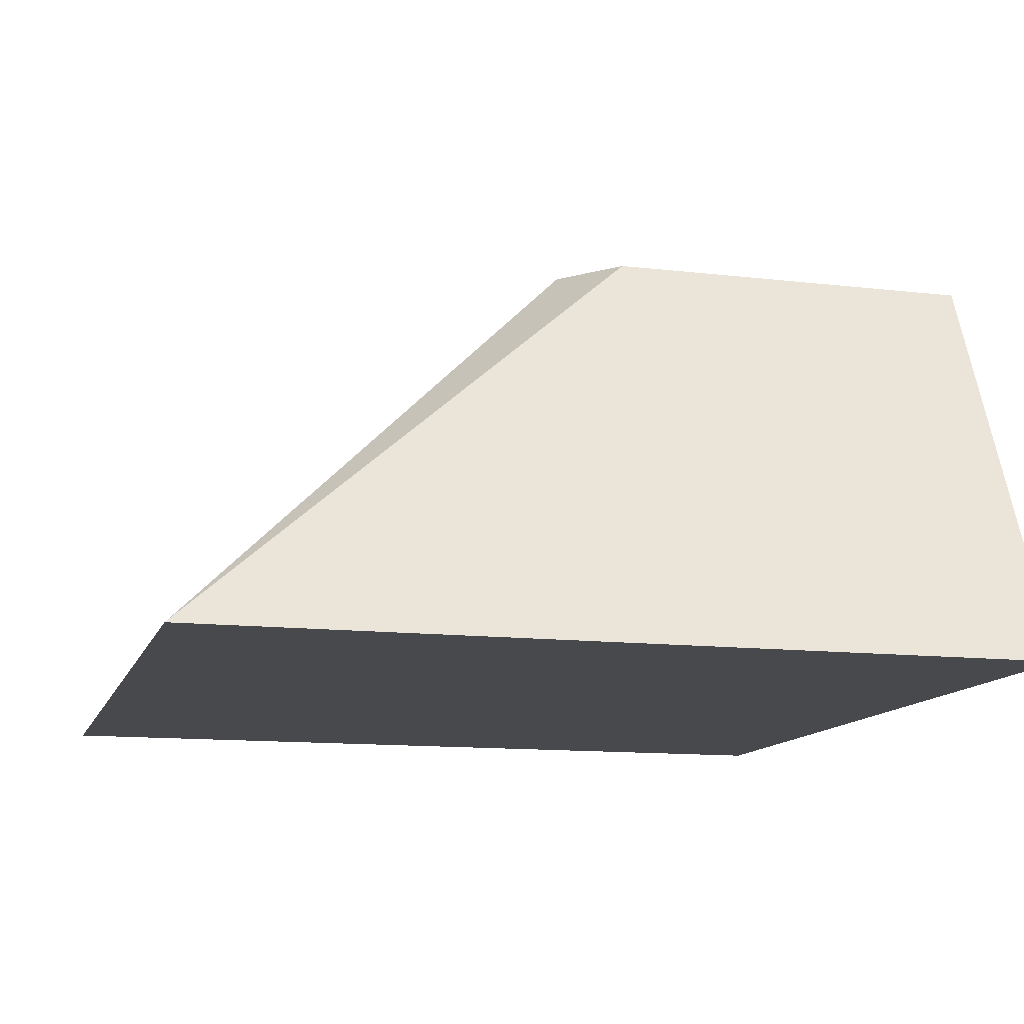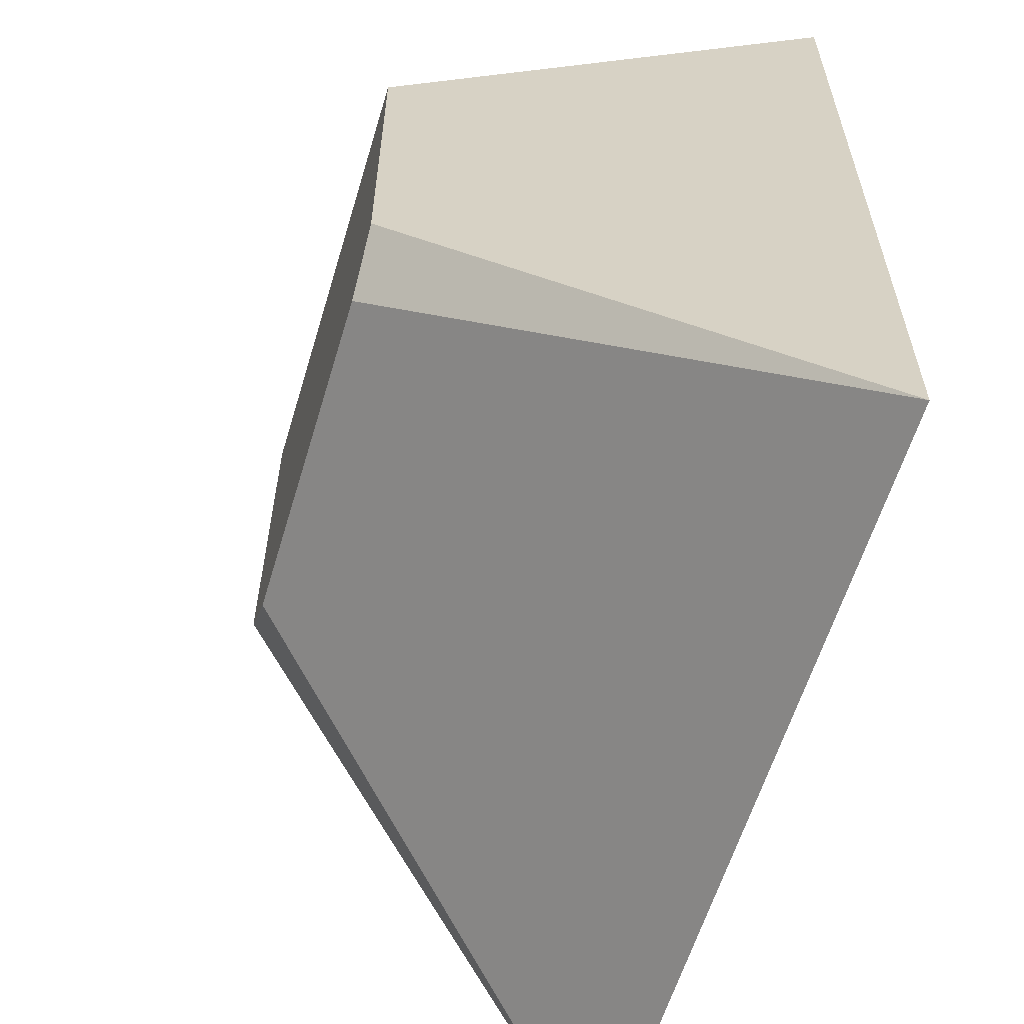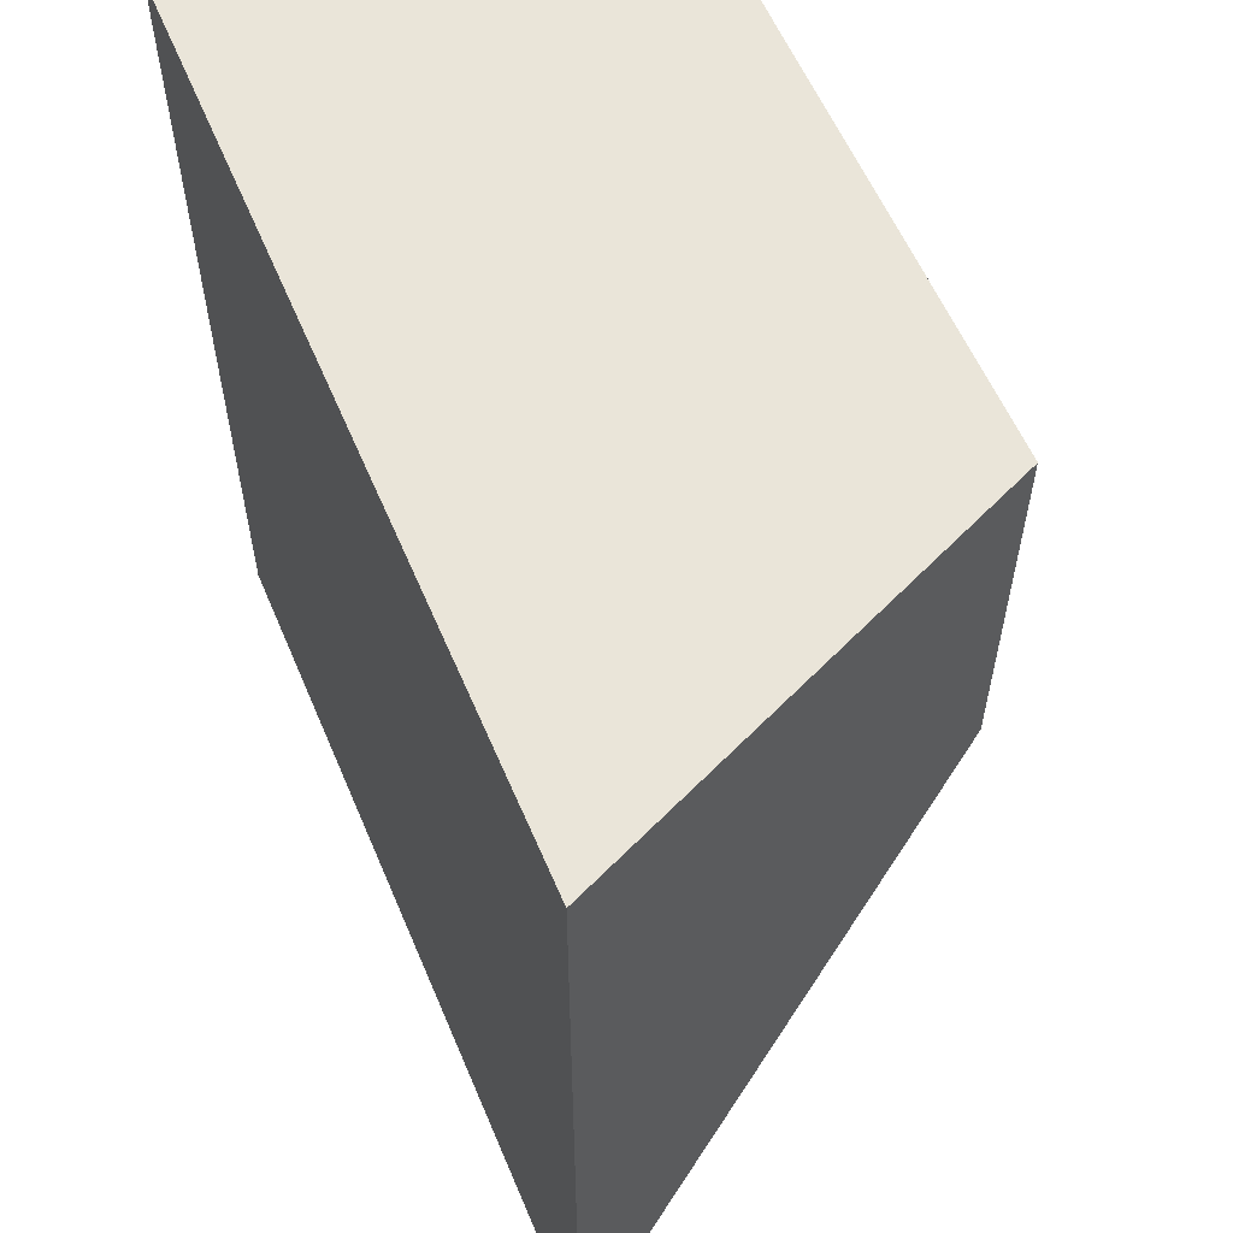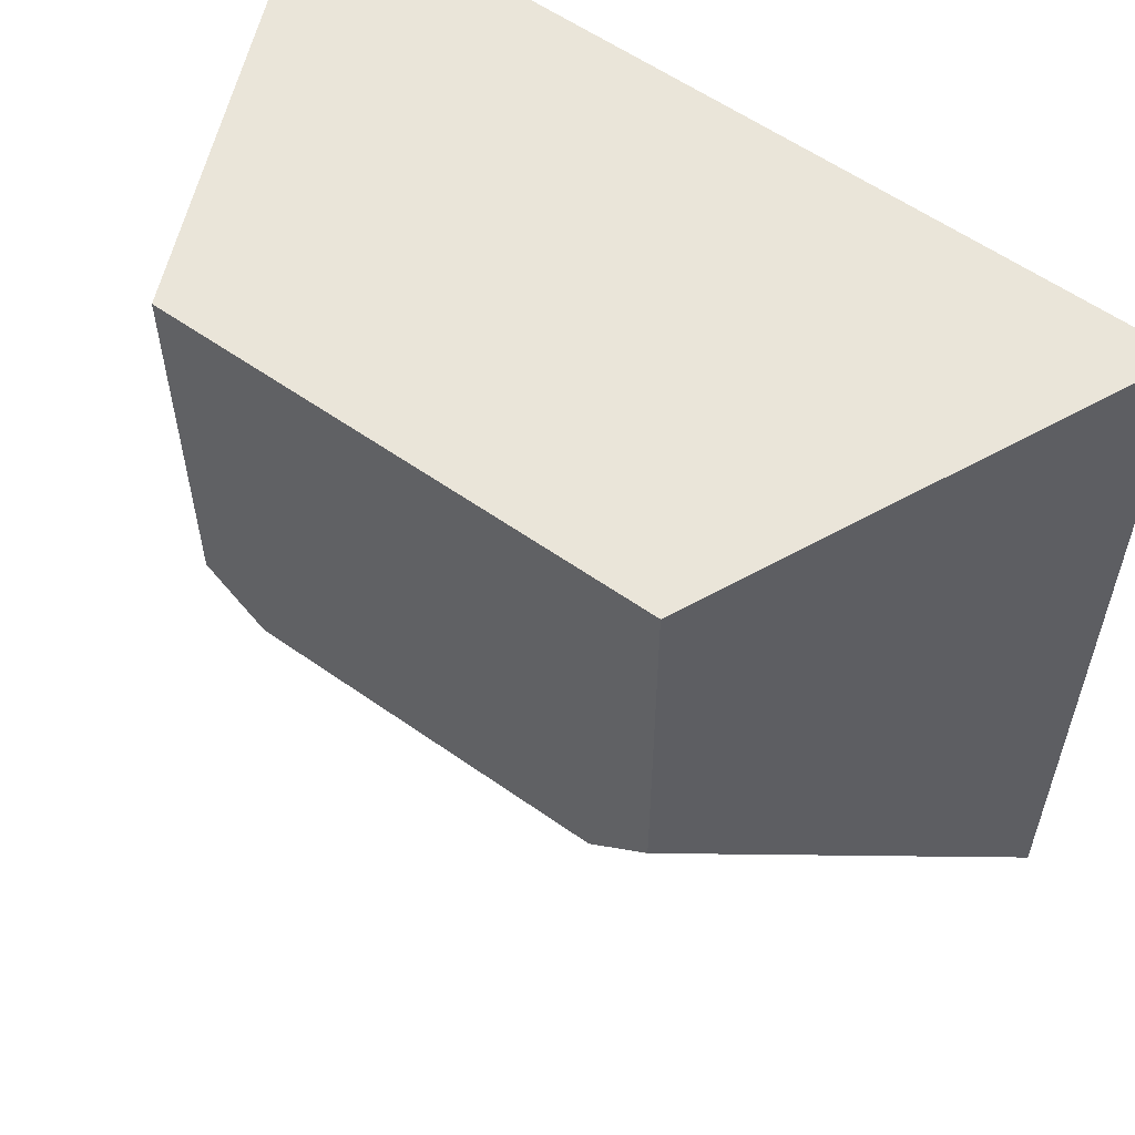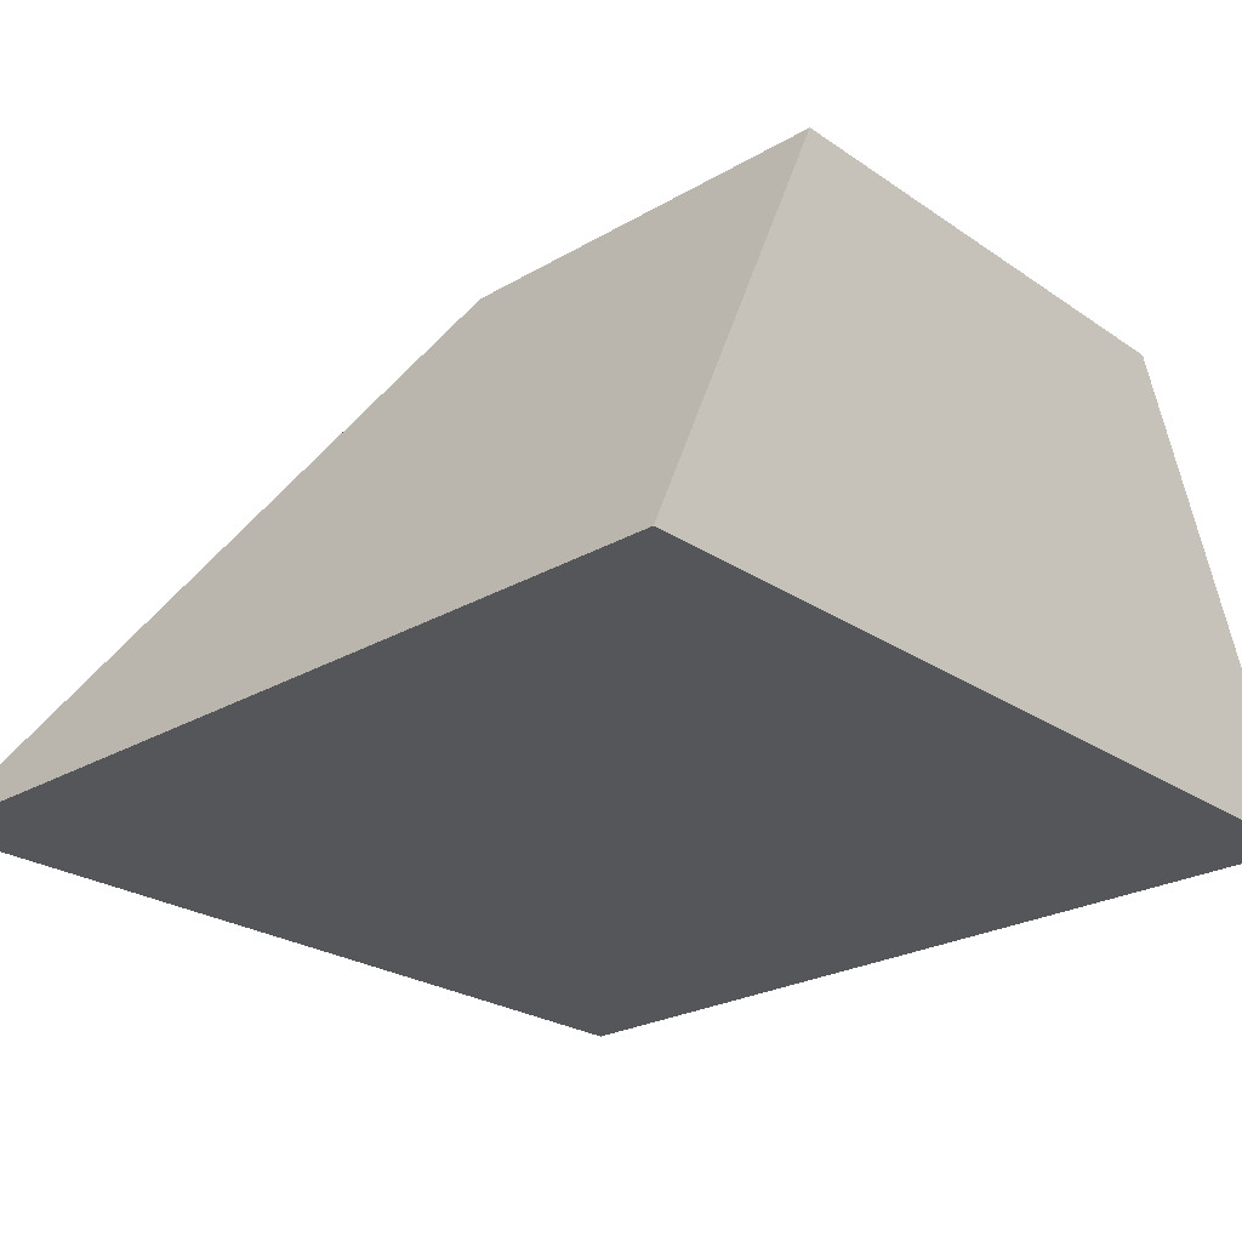
<metadata>
{"format":"obj","ext":"obj","renderer":"f3d","projection":"perspective","resolution":1024,"background":"white","views":[{"elev":-12.5,"azim":-105.3,"up":"+Y"},{"elev":-60.0,"azim":-106.7,"up":"+Z"},{"elev":58.5,"azim":67.2,"up":"+Z"},{"elev":57.7,"azim":-143.7,"up":"+Z"},{"elev":-25.3,"azim":-47.1,"up":"+Y"}]}
</metadata>
<code>
g ship_cargoFront_2
v 0.5 0 -0.5
v -0.5 0 -0.5
v 0.39 0.25 -0.5
v -0.39 0.25 -0.5
v 0.28 0.5 -0.5
v -0.28 0.5 -0.5
v 0.5 0 -1.5
v -0.5 0 -1.5
v -0.39 0.25 -1.219
v -0.355 0.25 -1.25
v 0.355 0.25 -1.25
v 0.39 0.25 -1.219
v 0.28 0.5 -0.9375
v 0.21 0.5 -1
v -0.21 0.5 -1
v -0.28 0.5 -0.9375
f 3 2 1
f 2 3 4
f 4 3 5
f 4 5 6
f 2 7 1
f 7 2 8
f 2 9 8
f 9 2 4
f 10 7 8
f 7 10 11
f 12 1 7
f 1 12 3
f 11 12 7
f 8 9 10
f 13 3 12
f 3 13 5
f 14 5 13
f 5 14 6
f 6 14 15
f 6 15 16
f 4 16 9
f 16 4 6
f 10 14 11
f 14 10 15
f 10 16 15
f 16 10 9
f 11 13 12
f 13 11 14

</code>
